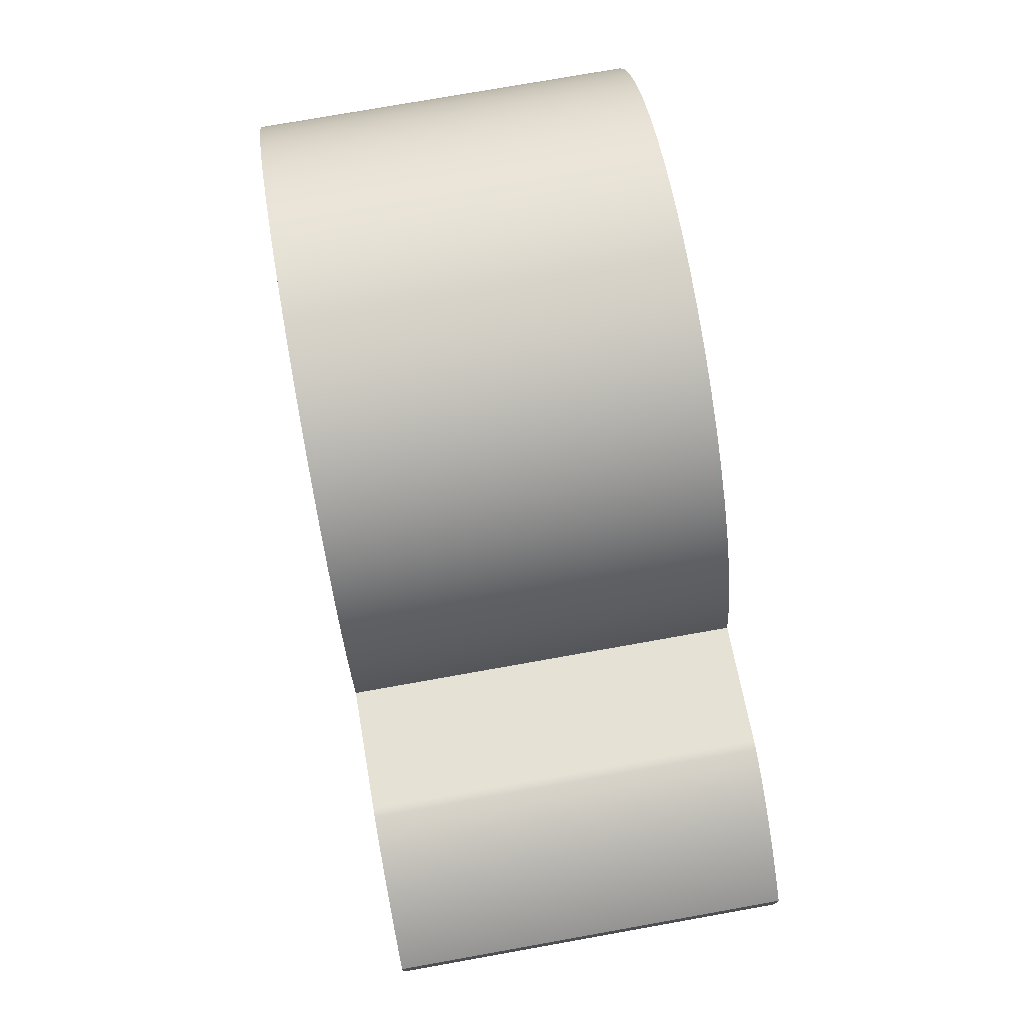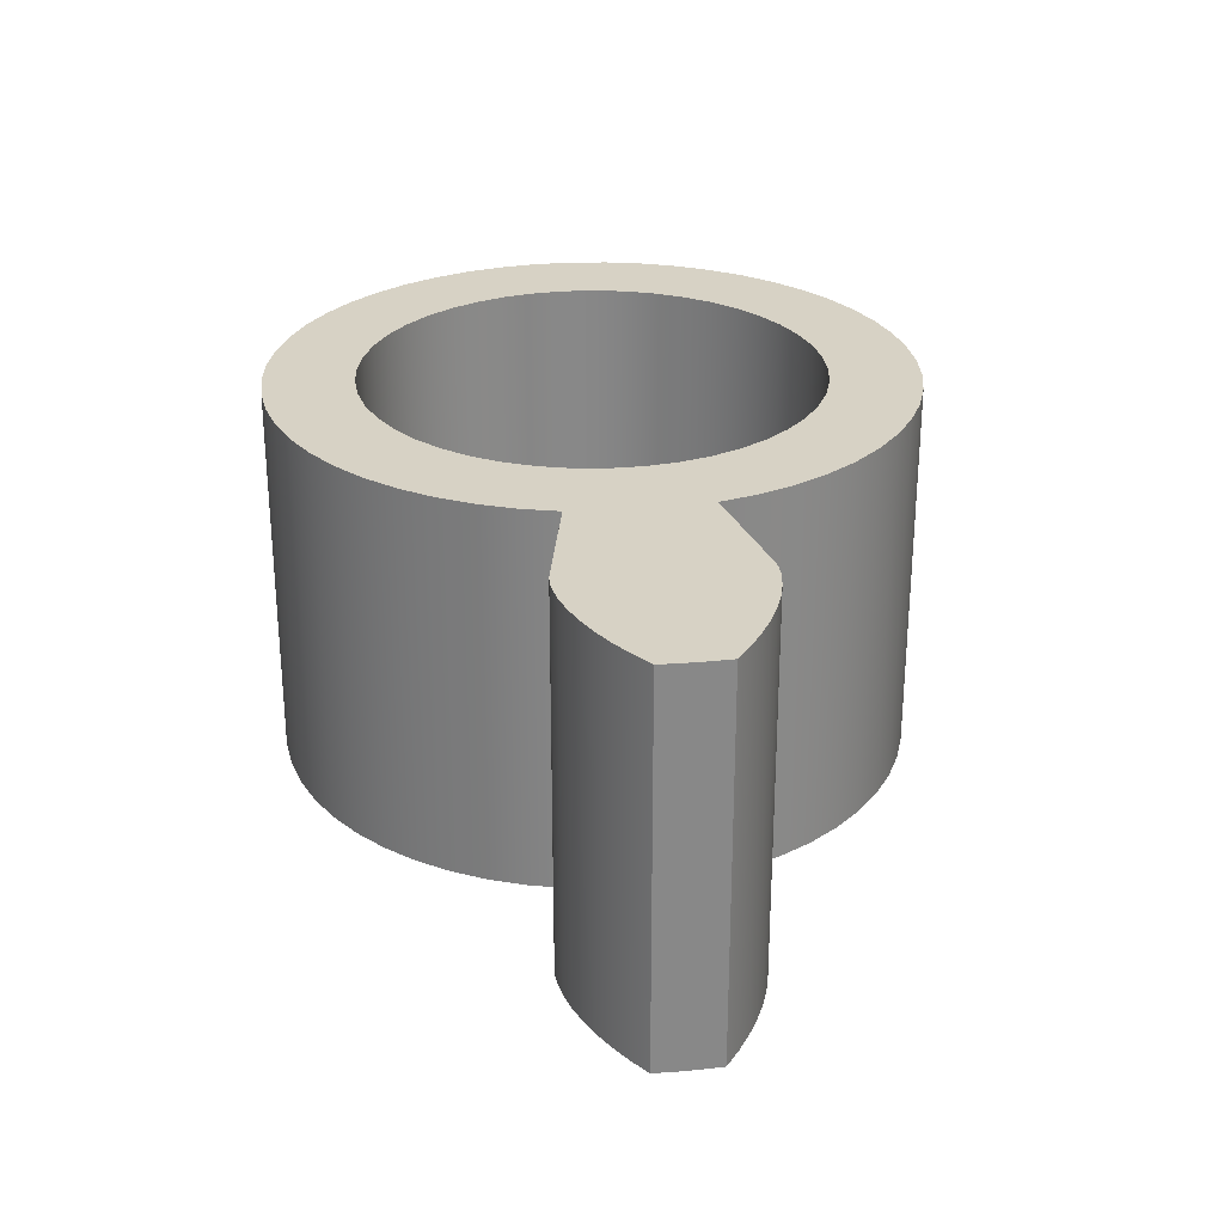
<metadata>
{"format":"obj","ext":"obj","renderer":"f3d","projection":"perspective","resolution":1024,"background":"white","views":[{"elev":75.8,"azim":79.9,"up":"+Y"},{"elev":27.6,"azim":82.0,"up":"+Z"}]}
</metadata>
<code>
v 0.136 -0.02937 0.168
v 0.136 -0.02937 0
v 0.1893 -0.04059 0
v 0.1893 -0.04059 0.168
v 0.136 0.02937 0
v 0.136 0.02937 0.168
v 0.1893 0.04059 0.168
v 0.1893 0.04059 0
v 0.2571 0.01393 0
v 0.2488 0.02004 0
v 0.2404 0.02545 0
v 0.2318 0.03014 0
v 0.2232 0.03407 0
v 0.2146 0.0372 0
v 0.206 0.03946 0
v 0.1975 0.04071 0
v 0.1934 0.0409 0
v 0.1893 0.04059 0
v 0.1893 0.04059 0.168
v 0.1934 0.0409 0.168
v 0.1975 0.04071 0.168
v 0.206 0.03946 0.168
v 0.2146 0.0372 0.168
v 0.2232 0.03407 0.168
v 0.2318 0.03014 0.168
v 0.2404 0.02545 0.168
v 0.2488 0.02004 0.168
v 0.2571 0.01393 0.168
v 0.2571 -0.01393 0
v 0.2575 -0.004646 0
v 0.2575 0.004646 0
v 0.2571 0.01393 0
v 0.2571 0.01393 0.168
v 0.2575 0.004646 0.168
v 0.2575 -0.004646 0.168
v 0.2571 -0.01393 0.168
v 0.1893 -0.04059 0
v 0.1934 -0.0409 0
v 0.1975 -0.04071 0
v 0.206 -0.03946 0
v 0.2146 -0.0372 0
v 0.2232 -0.03407 0
v 0.2318 -0.03014 0
v 0.2404 -0.02545 0
v 0.2488 -0.02004 0
v 0.2571 -0.01393 0
v 0.2571 -0.01393 0.168
v 0.2488 -0.02004 0.168
v 0.2404 -0.02545 0.168
v 0.2318 -0.03014 0.168
v 0.2232 -0.03407 0.168
v 0.2146 -0.0372 0.168
v 0.206 -0.03946 0.168
v 0.1975 -0.04071 0.168
v 0.1934 -0.0409 0.168
v 0.1893 -0.04059 0.168
v 0.136 0.02937 0.168
v 0.1315 0.04538 0.168
v 0.1252 0.06074 0.168
v 0.117 0.07523 0.168
v 0.1072 0.08865 0.168
v 0.09588 0.1008 0.168
v 0.08317 0.1115 0.168
v 0.06928 0.1206 0.168
v 0.0544 0.128 0.168
v 0.03874 0.1336 0.168
v 0.02253 0.1373 0.168
v 0.005992 0.139 0.168
v -0.01063 0.1387 0.168
v -0.02709 0.1365 0.168
v -0.04318 0.1323 0.168
v -0.05864 0.1262 0.168
v -0.07327 0.1183 0.168
v -0.08685 0.1087 0.168
v -0.09919 0.09755 0.168
v -0.1101 0.08502 0.168
v -0.1195 0.07128 0.168
v -0.1271 0.05653 0.168
v -0.133 0.04096 0.168
v -0.1369 0.02481 0.168
v -0.1389 0.008311 0.168
v -0.1389 -0.008311 0.168
v -0.1369 -0.02481 0.168
v -0.133 -0.04096 0.168
v -0.1271 -0.05653 0.168
v -0.1195 -0.07128 0.168
v -0.1101 -0.08502 0.168
v -0.09919 -0.09755 0.168
v -0.08685 -0.1087 0.168
v -0.07327 -0.1183 0.168
v -0.05864 -0.1262 0.168
v -0.04318 -0.1323 0.168
v -0.02709 -0.1365 0.168
v -0.01063 -0.1387 0.168
v 0.005992 -0.139 0.168
v 0.02253 -0.1373 0.168
v 0.03874 -0.1336 0.168
v 0.0544 -0.128 0.168
v 0.06928 -0.1206 0.168
v 0.08317 -0.1115 0.168
v 0.09588 -0.1008 0.168
v 0.1072 -0.08865 0.168
v 0.117 -0.07523 0.168
v 0.1252 -0.06074 0.168
v 0.1315 -0.04538 0.168
v 0.136 -0.02937 0.168
v 0.1893 -0.04059 0.168
v 0.1934 -0.0409 0.168
v 0.1975 -0.04071 0.168
v 0.206 -0.03946 0.168
v 0.2146 -0.0372 0.168
v 0.2232 -0.03407 0.168
v 0.2318 -0.03014 0.168
v 0.2404 -0.02545 0.168
v 0.2488 -0.02004 0.168
v 0.2571 -0.01393 0.168
v 0.2575 -0.004646 0.168
v 0.2575 0.004646 0.168
v 0.2571 0.01393 0.168
v 0.2488 0.02004 0.168
v 0.2404 0.02545 0.168
v 0.2318 0.03014 0.168
v 0.2232 0.03407 0.168
v 0.2146 0.0372 0.168
v 0.206 0.03946 0.168
v 0.1975 0.04071 0.168
v 0.1934 0.0409 0.168
v 0.1893 0.04059 0.168
v -0.1 -1.225e-17 0.168
v -0.09903 0.01392 0.168
v -0.09613 0.02756 0.168
v -0.09135 0.04067 0.168
v -0.0848 0.05299 0.168
v -0.0766 0.06428 0.168
v -0.06691 0.07431 0.168
v -0.05592 0.0829 0.168
v -0.04384 0.08988 0.168
v -0.0309 0.09511 0.168
v -0.01736 0.09848 0.168
v -0.00349 0.09994 0.168
v 0.01045 0.09945 0.168
v 0.02419 0.09703 0.168
v 0.03746 0.09272 0.168
v 0.05 0.0866 0.168
v 0.06157 0.0788 0.168
v 0.07193 0.06947 0.168
v 0.0809 0.05878 0.168
v 0.08829 0.04695 0.168
v 0.09397 0.0342 0.168
v 0.09781 0.02079 0.168
v 0.09976 0.006976 0.168
v 0.09976 -0.006976 0.168
v 0.09781 -0.02079 0.168
v 0.09397 -0.0342 0.168
v 0.08829 -0.04695 0.168
v 0.0809 -0.05878 0.168
v 0.07193 -0.06947 0.168
v 0.06157 -0.0788 0.168
v 0.05 -0.0866 0.168
v 0.03746 -0.09272 0.168
v 0.02419 -0.09703 0.168
v 0.01045 -0.09945 0.168
v -0.00349 -0.09994 0.168
v -0.01736 -0.09848 0.168
v -0.0309 -0.09511 0.168
v -0.04384 -0.08988 0.168
v -0.05592 -0.0829 0.168
v -0.06691 -0.07431 0.168
v -0.0766 -0.06428 0.168
v -0.0848 -0.05299 0.168
v -0.09135 -0.04067 0.168
v -0.09613 -0.02756 0.168
v -0.09903 -0.01392 0.168
v -0.1 -1.225e-17 0.168
v -0.09903 -0.01392 0.168
v -0.09613 -0.02756 0.168
v -0.09135 -0.04067 0.168
v -0.0848 -0.05299 0.168
v -0.0766 -0.06428 0.168
v -0.06691 -0.07431 0.168
v -0.05592 -0.0829 0.168
v -0.04384 -0.08988 0.168
v -0.0309 -0.09511 0.168
v -0.01736 -0.09848 0.168
v -0.00349 -0.09994 0.168
v 0.01045 -0.09945 0.168
v 0.02419 -0.09703 0.168
v 0.03746 -0.09272 0.168
v 0.05 -0.0866 0.168
v 0.06157 -0.0788 0.168
v 0.07193 -0.06947 0.168
v 0.0809 -0.05878 0.168
v 0.08829 -0.04695 0.168
v 0.09397 -0.0342 0.168
v 0.09781 -0.02079 0.168
v 0.09976 -0.006976 0.168
v 0.09976 0.006976 0.168
v 0.09781 0.02079 0.168
v 0.09397 0.0342 0.168
v 0.08829 0.04695 0.168
v 0.0809 0.05878 0.168
v 0.07193 0.06947 0.168
v 0.06157 0.0788 0.168
v 0.05 0.0866 0.168
v 0.03746 0.09272 0.168
v 0.02419 0.09703 0.168
v 0.01045 0.09945 0.168
v -0.00349 0.09994 0.168
v -0.01736 0.09848 0.168
v -0.0309 0.09511 0.168
v -0.04384 0.08988 0.168
v -0.05592 0.0829 0.168
v -0.06691 0.07431 0.168
v -0.0766 0.06428 0.168
v -0.0848 0.05299 0.168
v -0.09135 0.04067 0.168
v -0.09613 0.02756 0.168
v -0.09903 0.01392 0.168
v -0.1 -1.225e-17 0
v -0.09903 0.01392 0
v -0.09613 0.02756 0
v -0.09135 0.04067 0
v -0.0848 0.05299 0
v -0.0766 0.06428 0
v -0.06691 0.07431 0
v -0.05592 0.0829 0
v -0.04384 0.08988 0
v -0.0309 0.09511 0
v -0.01736 0.09848 0
v -0.00349 0.09994 0
v 0.01045 0.09945 0
v 0.02419 0.09703 0
v 0.03746 0.09272 0
v 0.05 0.0866 0
v 0.06157 0.0788 0
v 0.07193 0.06947 0
v 0.0809 0.05878 0
v 0.08829 0.04695 0
v 0.09397 0.0342 0
v 0.09781 0.02079 0
v 0.09976 0.006976 0
v 0.09976 -0.006976 0
v 0.09781 -0.02079 0
v 0.09397 -0.0342 0
v 0.08829 -0.04695 0
v 0.0809 -0.05878 0
v 0.07193 -0.06947 0
v 0.06157 -0.0788 0
v 0.05 -0.0866 0
v 0.03746 -0.09272 0
v 0.02419 -0.09703 0
v 0.01045 -0.09945 0
v -0.00349 -0.09994 0
v -0.01736 -0.09848 0
v -0.0309 -0.09511 0
v -0.04384 -0.08988 0
v -0.05592 -0.0829 0
v -0.06691 -0.07431 0
v -0.0766 -0.06428 0
v -0.0848 -0.05299 0
v -0.09135 -0.04067 0
v -0.09613 -0.02756 0
v -0.09903 -0.01392 0
v -0.1 -1.225e-17 0.168
v -0.1 -1.225e-17 0
v 0.136 -0.02937 0
v 0.136 -0.02937 0.168
v 0.1315 -0.04538 0.168
v 0.1252 -0.06074 0.168
v 0.117 -0.07523 0.168
v 0.1072 -0.08865 0.168
v 0.09588 -0.1008 0.168
v 0.08317 -0.1115 0.168
v 0.06928 -0.1206 0.168
v 0.0544 -0.128 0.168
v 0.03874 -0.1336 0.168
v 0.02253 -0.1373 0.168
v 0.005992 -0.139 0.168
v -0.01063 -0.1387 0.168
v -0.02709 -0.1365 0.168
v -0.04318 -0.1323 0.168
v -0.05864 -0.1262 0.168
v -0.07327 -0.1183 0.168
v -0.08685 -0.1087 0.168
v -0.09919 -0.09755 0.168
v -0.1101 -0.08502 0.168
v -0.1195 -0.07128 0.168
v -0.1271 -0.05653 0.168
v -0.133 -0.04096 0.168
v -0.1369 -0.02481 0.168
v -0.1389 -0.008311 0.168
v -0.1389 0.008311 0.168
v -0.1369 0.02481 0.168
v -0.133 0.04096 0.168
v -0.1271 0.05653 0.168
v -0.1195 0.07128 0.168
v -0.1101 0.08502 0.168
v -0.09919 0.09755 0.168
v -0.08685 0.1087 0.168
v -0.07327 0.1183 0.168
v -0.05864 0.1262 0.168
v -0.04318 0.1323 0.168
v -0.02709 0.1365 0.168
v -0.01063 0.1387 0.168
v 0.005992 0.139 0.168
v 0.02253 0.1373 0.168
v 0.03874 0.1336 0.168
v 0.0544 0.128 0.168
v 0.06928 0.1206 0.168
v 0.08317 0.1115 0.168
v 0.09588 0.1008 0.168
v 0.1072 0.08865 0.168
v 0.117 0.07523 0.168
v 0.1252 0.06074 0.168
v 0.1315 0.04538 0.168
v 0.136 0.02937 0.168
v 0.136 0.02937 0
v 0.1315 0.04538 0
v 0.1252 0.06074 0
v 0.117 0.07523 0
v 0.1072 0.08865 0
v 0.09588 0.1008 0
v 0.08317 0.1115 0
v 0.06928 0.1206 0
v 0.0544 0.128 0
v 0.03874 0.1336 0
v 0.02253 0.1373 0
v 0.005992 0.139 0
v -0.01063 0.1387 0
v -0.02709 0.1365 0
v -0.04318 0.1323 0
v -0.05864 0.1262 0
v -0.07327 0.1183 0
v -0.08685 0.1087 0
v -0.09919 0.09755 0
v -0.1101 0.08502 0
v -0.1195 0.07128 0
v -0.1271 0.05653 0
v -0.133 0.04096 0
v -0.1369 0.02481 0
v -0.1389 0.008311 0
v -0.1389 -0.008311 0
v -0.1369 -0.02481 0
v -0.133 -0.04096 0
v -0.1271 -0.05653 0
v -0.1195 -0.07128 0
v -0.1101 -0.08502 0
v -0.09919 -0.09755 0
v -0.08685 -0.1087 0
v -0.07327 -0.1183 0
v -0.05864 -0.1262 0
v -0.04318 -0.1323 0
v -0.02709 -0.1365 0
v -0.01063 -0.1387 0
v 0.005992 -0.139 0
v 0.02253 -0.1373 0
v 0.03874 -0.1336 0
v 0.0544 -0.128 0
v 0.06928 -0.1206 0
v 0.08317 -0.1115 0
v 0.09588 -0.1008 0
v 0.1072 -0.08865 0
v 0.117 -0.07523 0
v 0.1252 -0.06074 0
v 0.1315 -0.04538 0
v 0.136 -0.02937 0
v 0.1315 -0.04538 0
v 0.1252 -0.06074 0
v 0.117 -0.07523 0
v 0.1072 -0.08865 0
v 0.09588 -0.1008 0
v 0.08317 -0.1115 0
v 0.06928 -0.1206 0
v 0.0544 -0.128 0
v 0.03874 -0.1336 0
v 0.02253 -0.1373 0
v 0.005992 -0.139 0
v -0.01063 -0.1387 0
v -0.02709 -0.1365 0
v -0.04318 -0.1323 0
v -0.05864 -0.1262 0
v -0.07327 -0.1183 0
v -0.08685 -0.1087 0
v -0.09919 -0.09755 0
v -0.1101 -0.08502 0
v -0.1195 -0.07128 0
v -0.1271 -0.05653 0
v -0.133 -0.04096 0
v -0.1369 -0.02481 0
v -0.1389 -0.008311 0
v -0.1389 0.008311 0
v -0.1369 0.02481 0
v -0.133 0.04096 0
v -0.1271 0.05653 0
v -0.1195 0.07128 0
v -0.1101 0.08502 0
v -0.09919 0.09755 0
v -0.08685 0.1087 0
v -0.07327 0.1183 0
v -0.05864 0.1262 0
v -0.04318 0.1323 0
v -0.02709 0.1365 0
v -0.01063 0.1387 0
v 0.005992 0.139 0
v 0.02253 0.1373 0
v 0.03874 0.1336 0
v 0.0544 0.128 0
v 0.06928 0.1206 0
v 0.08317 0.1115 0
v 0.09588 0.1008 0
v 0.1072 0.08865 0
v 0.117 0.07523 0
v 0.1252 0.06074 0
v 0.1315 0.04538 0
v 0.136 0.02937 0
v 0.1893 0.04059 0
v 0.1934 0.0409 0
v 0.1975 0.04071 0
v 0.206 0.03946 0
v 0.2146 0.0372 0
v 0.2232 0.03407 0
v 0.2318 0.03014 0
v 0.2404 0.02545 0
v 0.2488 0.02004 0
v 0.2571 0.01393 0
v 0.2575 0.004646 0
v 0.2575 -0.004646 0
v 0.2571 -0.01393 0
v 0.2488 -0.02004 0
v 0.2404 -0.02545 0
v 0.2318 -0.03014 0
v 0.2232 -0.03407 0
v 0.2146 -0.0372 0
v 0.206 -0.03946 0
v 0.1975 -0.04071 0
v 0.1934 -0.0409 0
v 0.1893 -0.04059 0
v -0.1 -1.225e-17 0
v -0.09903 -0.01392 0
v -0.09613 -0.02756 0
v -0.09135 -0.04067 0
v -0.0848 -0.05299 0
v -0.0766 -0.06428 0
v -0.06691 -0.07431 0
v -0.05592 -0.0829 0
v -0.04384 -0.08988 0
v -0.0309 -0.09511 0
v -0.01736 -0.09848 0
v -0.00349 -0.09994 0
v 0.01045 -0.09945 0
v 0.02419 -0.09703 0
v 0.03746 -0.09272 0
v 0.05 -0.0866 0
v 0.06157 -0.0788 0
v 0.07193 -0.06947 0
v 0.0809 -0.05878 0
v 0.08829 -0.04695 0
v 0.09397 -0.0342 0
v 0.09781 -0.02079 0
v 0.09976 -0.006976 0
v 0.09976 0.006976 0
v 0.09781 0.02079 0
v 0.09397 0.0342 0
v 0.08829 0.04695 0
v 0.0809 0.05878 0
v 0.07193 0.06947 0
v 0.06157 0.0788 0
v 0.05 0.0866 0
v 0.03746 0.09272 0
v 0.02419 0.09703 0
v 0.01045 0.09945 0
v -0.00349 0.09994 0
v -0.01736 0.09848 0
v -0.0309 0.09511 0
v -0.04384 0.08988 0
v -0.05592 0.0829 0
v -0.06691 0.07431 0
v -0.0766 0.06428 0
v -0.0848 0.05299 0
v -0.09135 0.04067 0
v -0.09613 0.02756 0
v -0.09903 0.01392 0
g 5d567512-e320-11ea-8f49-54bf646e7e1f
f 2 3 1
f 1 3 4
g 5d57fbb8-e320-11ea-a294-54bf646e7e1f
f 6 7 5
f 5 7 8
g 5d590d1e-e320-11ea-afa7-54bf646e7e1f
f 9 10 28
f 28 10 27
f 27 10 11
f 27 11 26
f 26 11 12
f 26 12 25
f 25 12 13
f 25 13 24
f 24 13 14
f 24 14 23
f 23 14 15
f 23 15 22
f 22 15 16
f 22 16 21
f 21 16 17
f 21 17 20
f 20 17 18
f 20 18 19
g 5d5a1ea4-e320-11ea-adf3-54bf646e7e1f
f 36 29 35
f 35 29 30
f 35 30 31
f 32 33 31
f 31 33 34
f 31 34 35
g 5d5b3024-e320-11ea-9f5c-54bf646e7e1f
f 37 38 56
f 56 38 55
f 55 38 39
f 55 39 54
f 54 39 40
f 54 40 53
f 53 40 41
f 53 41 52
f 52 41 42
f 52 42 51
f 51 42 43
f 51 43 50
f 50 43 44
f 50 44 49
f 49 44 45
f 49 45 48
f 48 45 46
f 48 46 47
g 5d09da46-e320-11ea-88dd-54bf646e7e1f
f 58 150 57
f 57 150 151
f 57 151 152
f 150 58 149
f 149 58 59
f 149 59 148
f 148 59 60
f 148 60 147
f 147 60 61
f 147 61 146
f 146 61 62
f 146 62 145
f 145 62 63
f 145 63 144
f 144 63 64
f 144 64 65
f 144 65 143
f 143 65 66
f 143 66 142
f 142 66 67
f 142 67 141
f 141 67 68
f 141 68 140
f 140 68 69
f 140 69 139
f 139 69 70
f 139 70 138
f 138 70 71
f 138 71 72
f 138 72 137
f 137 72 73
f 137 73 136
f 136 73 74
f 136 74 135
f 135 74 75
f 135 75 134
f 134 75 76
f 134 76 133
f 133 76 77
f 133 77 132
f 132 77 78
f 132 78 79
f 132 79 131
f 131 79 80
f 131 80 130
f 130 80 81
f 130 81 129
f 129 81 82
f 129 82 173
f 173 82 83
f 173 83 172
f 172 83 84
f 172 84 171
f 171 84 85
f 171 85 86
f 171 86 170
f 170 86 87
f 170 87 169
f 169 87 88
f 169 88 168
f 168 88 89
f 168 89 167
f 167 89 90
f 167 90 166
f 166 90 91
f 166 91 165
f 165 91 92
f 165 92 93
f 165 93 164
f 164 93 94
f 164 94 163
f 163 94 95
f 163 95 162
f 162 95 96
f 162 96 161
f 161 96 97
f 161 97 160
f 160 97 98
f 160 98 159
f 159 98 99
f 159 99 100
f 159 100 158
f 158 100 101
f 158 101 157
f 157 101 102
f 157 102 156
f 156 102 103
f 156 103 155
f 155 103 104
f 155 104 154
f 154 104 105
f 154 105 153
f 153 105 106
f 153 106 152
f 152 106 57
f 106 107 57
f 57 107 128
f 128 107 108
f 128 108 109
f 110 126 109
f 109 126 127
f 109 127 128
f 126 110 125
f 125 110 111
f 125 111 124
f 124 111 112
f 124 112 123
f 123 112 122
f 122 112 113
f 122 113 121
f 121 113 114
f 121 114 115
f 116 117 115
f 115 117 120
f 115 120 121
f 117 118 120
f 120 118 119
g 5d079042-e320-11ea-95a2-54bf646e7e1f
f 175 263 174
f 174 263 265
f 264 219 218
f 218 219 220
f 218 220 217
f 217 220 221
f 217 221 216
f 216 221 222
f 216 222 215
f 215 222 223
f 215 223 214
f 214 223 224
f 214 224 213
f 213 224 225
f 213 225 212
f 212 225 226
f 212 226 211
f 211 226 227
f 211 227 210
f 210 227 228
f 210 228 209
f 209 228 229
f 209 229 208
f 208 229 230
f 208 230 207
f 207 230 231
f 207 231 206
f 206 231 232
f 206 232 205
f 205 232 233
f 205 233 204
f 204 233 234
f 204 234 203
f 203 234 235
f 203 235 202
f 202 235 236
f 202 236 201
f 201 236 237
f 201 237 200
f 200 237 238
f 200 238 199
f 199 238 239
f 199 239 198
f 198 239 240
f 198 240 197
f 197 240 241
f 197 241 196
f 196 241 242
f 196 242 195
f 195 242 243
f 195 243 194
f 194 243 244
f 194 244 193
f 193 244 245
f 193 245 192
f 192 245 246
f 192 246 191
f 191 246 247
f 191 247 190
f 190 247 248
f 190 248 189
f 189 248 249
f 189 249 188
f 188 249 250
f 188 250 187
f 187 250 251
f 187 251 186
f 186 251 252
f 186 252 185
f 185 252 253
f 185 253 184
f 184 253 254
f 184 254 183
f 183 254 255
f 183 255 182
f 182 255 256
f 182 256 181
f 181 256 257
f 181 257 180
f 180 257 258
f 180 258 179
f 179 258 259
f 179 259 178
f 178 259 260
f 178 260 177
f 177 260 261
f 177 261 176
f 176 261 262
f 176 262 175
f 175 262 263
g 5d08c8cc-e320-11ea-82d7-54bf646e7e1f
f 266 267 365
f 365 267 268
f 365 268 364
f 364 268 269
f 364 269 363
f 363 269 270
f 363 270 362
f 362 270 271
f 362 271 361
f 361 271 272
f 361 272 360
f 360 272 273
f 360 273 359
f 359 273 274
f 359 274 358
f 358 274 275
f 358 275 357
f 357 275 276
f 357 276 356
f 356 276 277
f 356 277 355
f 355 277 278
f 355 278 354
f 354 278 279
f 354 279 353
f 353 279 280
f 353 280 352
f 352 280 281
f 352 281 351
f 351 281 282
f 351 282 350
f 350 282 283
f 350 283 349
f 349 283 284
f 349 284 348
f 348 284 285
f 348 285 347
f 347 285 286
f 347 286 346
f 346 286 287
f 346 287 345
f 345 287 288
f 345 288 344
f 344 288 289
f 344 289 343
f 343 289 290
f 343 290 342
f 342 290 291
f 342 291 341
f 341 291 292
f 341 292 340
f 340 292 293
f 340 293 339
f 339 293 294
f 339 294 338
f 338 294 295
f 338 295 337
f 337 295 296
f 337 296 336
f 336 296 297
f 336 297 335
f 335 297 298
f 335 298 334
f 334 298 299
f 334 299 333
f 333 299 300
f 333 300 332
f 332 300 301
f 332 301 331
f 331 301 302
f 331 302 330
f 330 302 303
f 330 303 329
f 329 303 304
f 329 304 328
f 328 304 305
f 328 305 327
f 327 305 306
f 327 306 326
f 326 306 307
f 326 307 325
f 325 307 308
f 325 308 324
f 324 308 309
f 324 309 323
f 323 309 310
f 323 310 322
f 322 310 311
f 322 311 321
f 321 311 312
f 321 312 320
f 320 312 313
f 320 313 319
f 319 313 314
f 319 314 318
f 318 314 315
f 318 315 317
f 317 315 316
g 5d0b12ba-e320-11ea-a9f2-54bf646e7e1f
f 367 459 366
f 366 459 460
f 366 460 415
f 415 460 461
f 415 461 462
f 459 367 458
f 458 367 368
f 458 368 457
f 457 368 369
f 457 369 456
f 456 369 370
f 456 370 455
f 455 370 371
f 455 371 454
f 454 371 372
f 454 372 453
f 453 372 373
f 453 373 374
f 453 374 452
f 452 374 375
f 452 375 451
f 451 375 376
f 451 376 450
f 450 376 377
f 450 377 449
f 449 377 378
f 449 378 448
f 448 378 379
f 448 379 447
f 447 379 380
f 447 380 381
f 447 381 446
f 446 381 382
f 446 382 445
f 445 382 383
f 445 383 444
f 444 383 384
f 444 384 443
f 443 384 385
f 443 385 442
f 442 385 386
f 442 386 441
f 441 386 387
f 441 387 388
f 441 388 440
f 440 388 389
f 440 389 439
f 439 389 390
f 439 390 438
f 438 390 391
f 438 391 482
f 482 391 392
f 482 392 481
f 481 392 393
f 481 393 480
f 480 393 394
f 480 394 395
f 480 395 479
f 479 395 396
f 479 396 478
f 478 396 397
f 478 397 477
f 477 397 398
f 477 398 476
f 476 398 399
f 476 399 475
f 475 399 400
f 475 400 474
f 474 400 401
f 474 401 402
f 474 402 473
f 473 402 403
f 473 403 472
f 472 403 404
f 472 404 471
f 471 404 405
f 471 405 470
f 470 405 406
f 470 406 469
f 469 406 407
f 469 407 468
f 468 407 408
f 468 408 409
f 468 409 467
f 467 409 410
f 467 410 466
f 466 410 411
f 466 411 465
f 465 411 412
f 465 412 464
f 464 412 413
f 464 413 463
f 463 413 414
f 463 414 462
f 462 414 415
f 366 415 437
f 437 415 416
f 437 416 417
f 417 418 437
f 437 418 436
f 436 418 435
f 435 418 419
f 435 419 434
f 434 419 420
f 434 420 433
f 433 420 421
f 433 421 432
f 432 421 422
f 432 422 431
f 431 422 423
f 431 423 430
f 430 423 429
f 429 423 424
f 429 424 427
f 427 424 426
f 426 424 425
f 427 428 429

</code>
